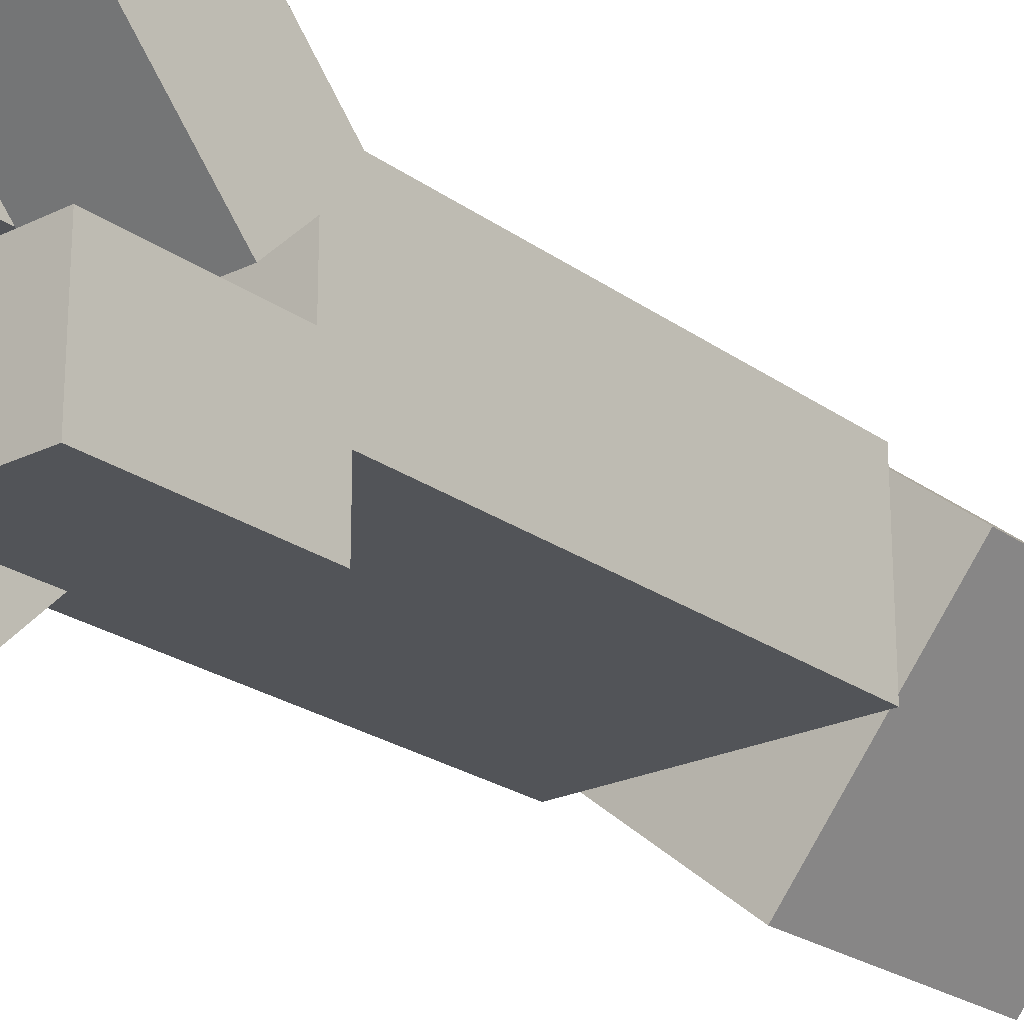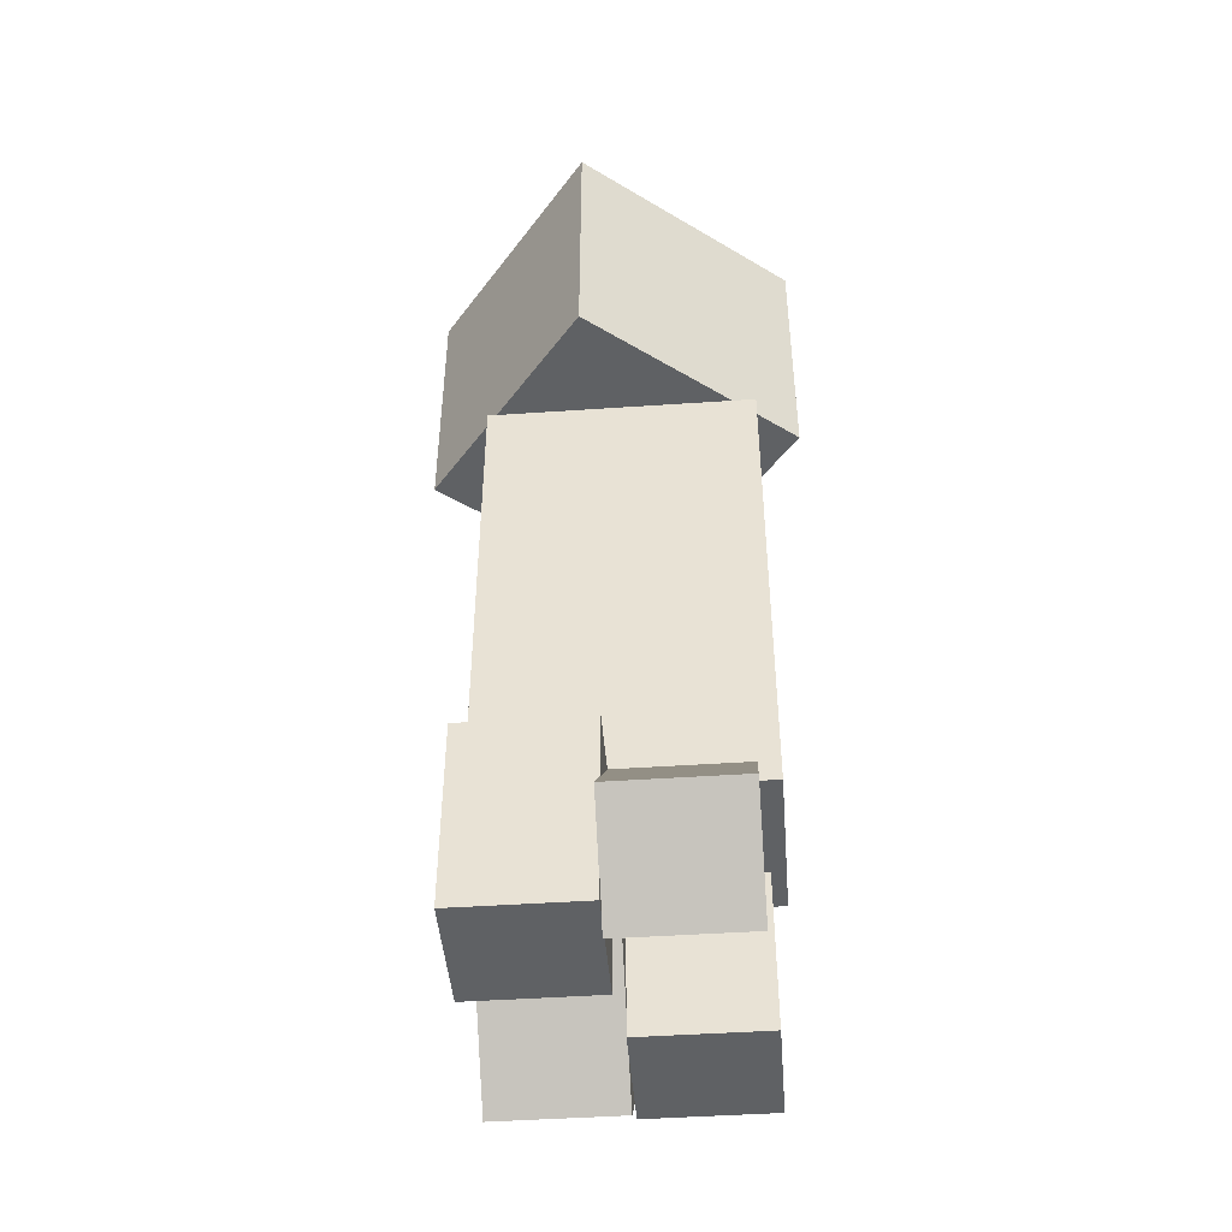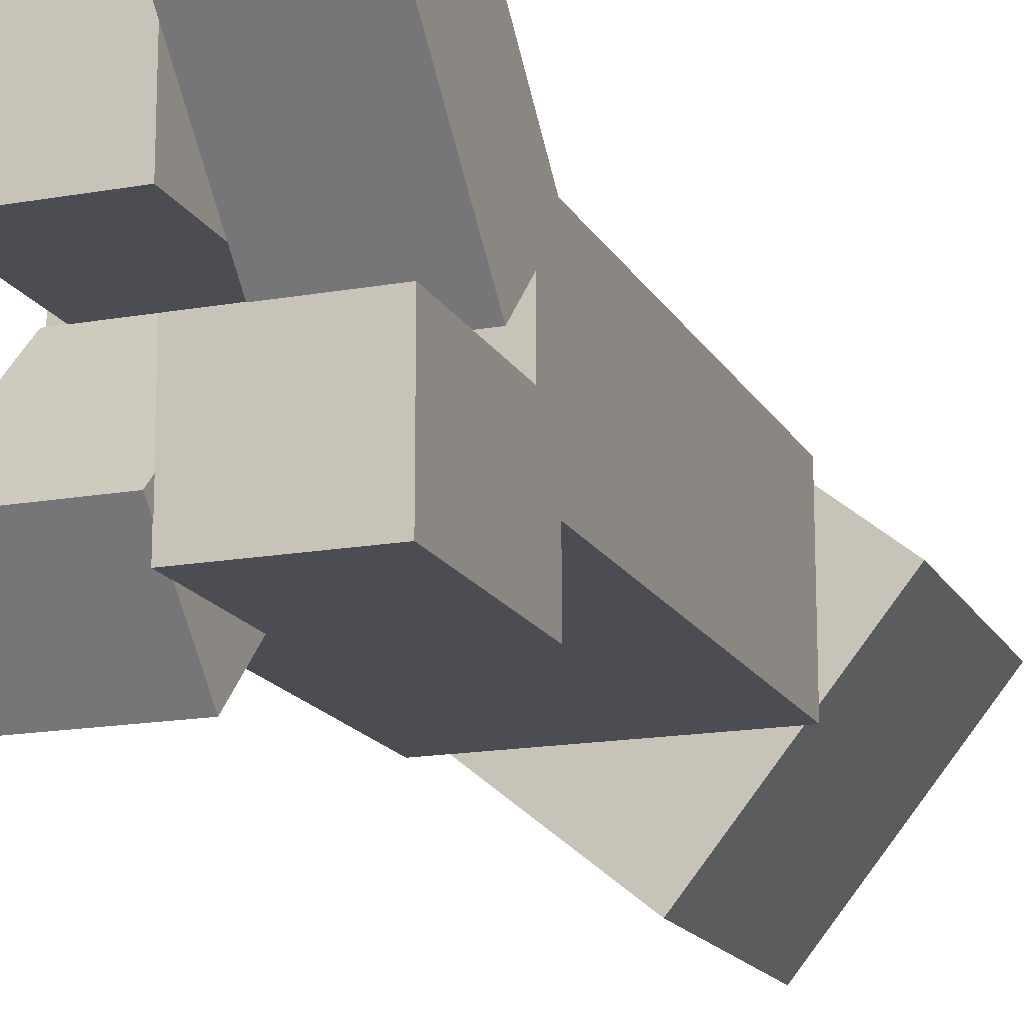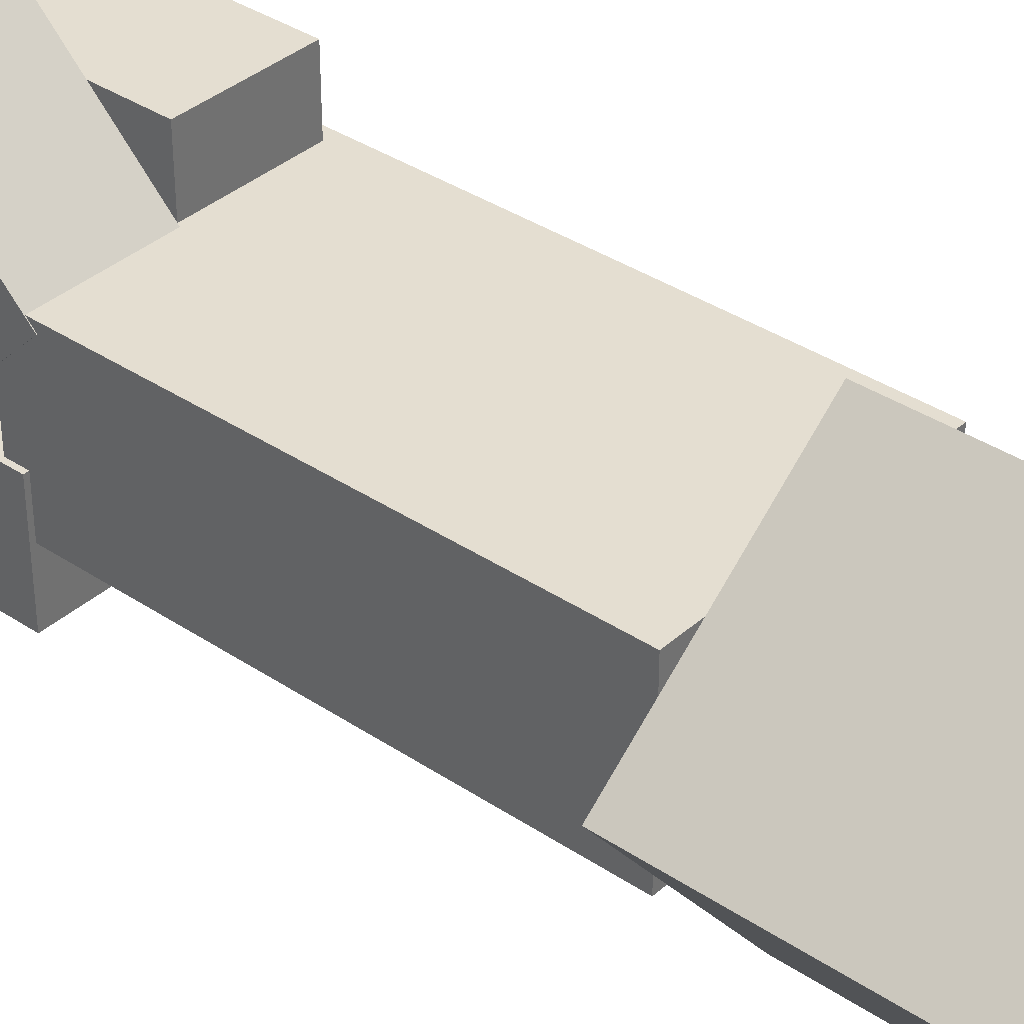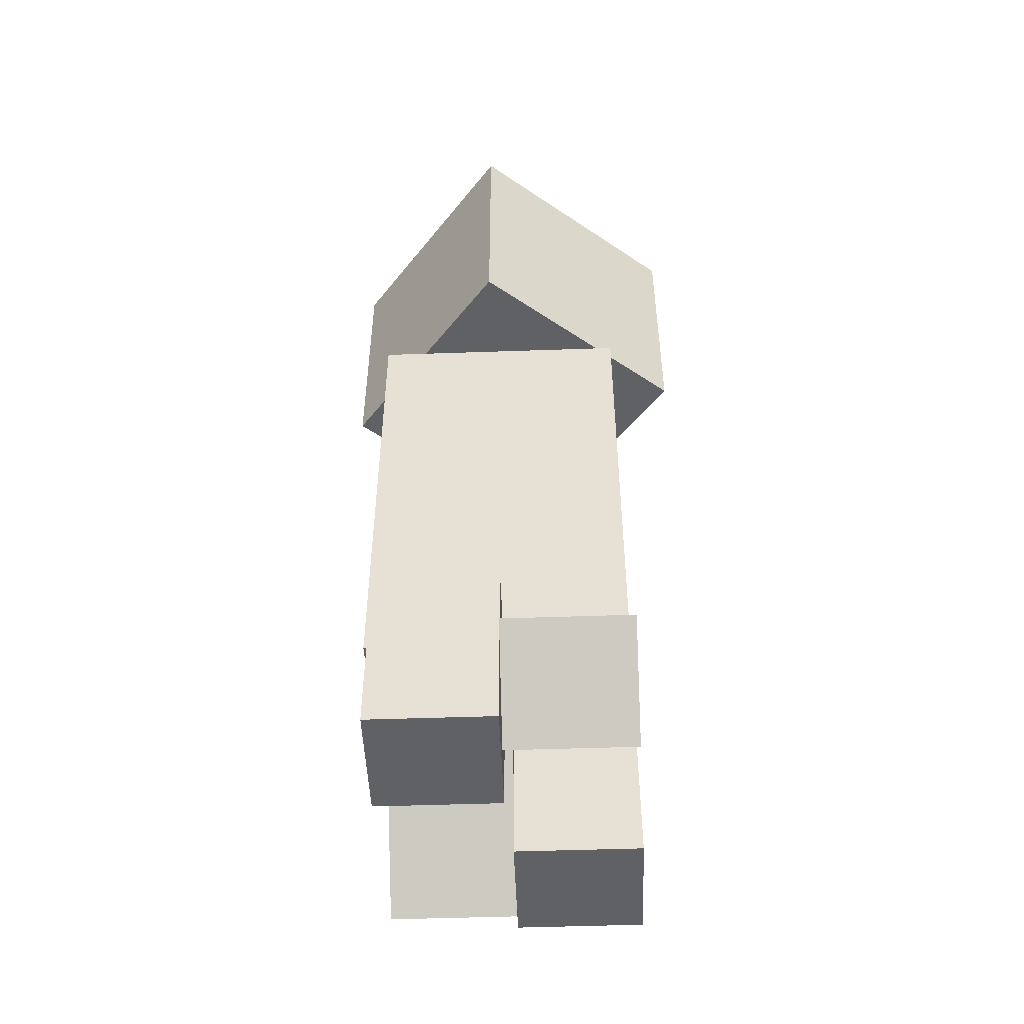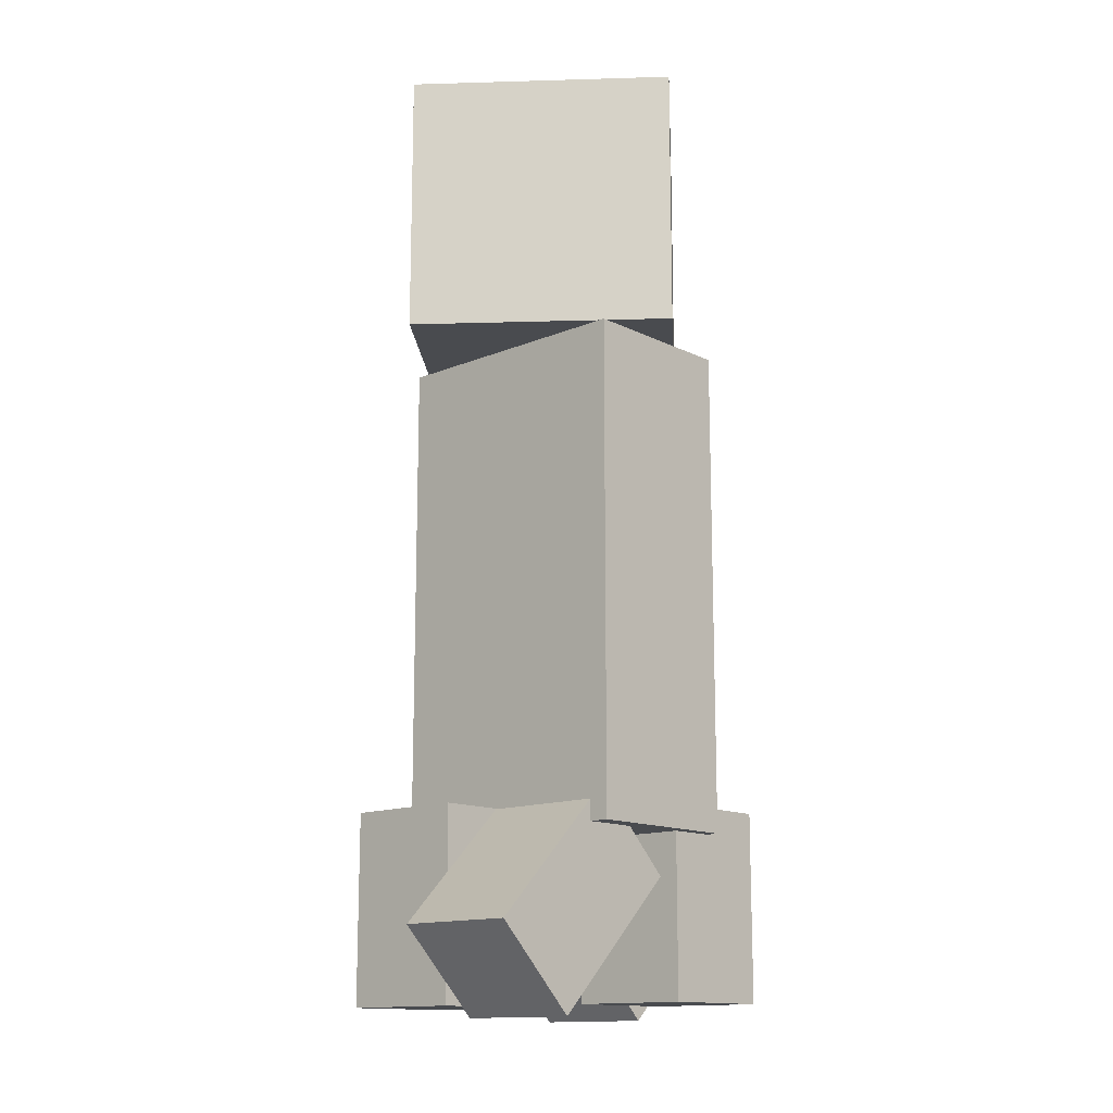
<metadata>
{"format":"obj","ext":"obj","renderer":"f3d","projection":"perspective","resolution":1024,"background":"white","views":[{"elev":-23.2,"azim":39.7,"up":"+Z"},{"elev":-45.7,"azim":-175.5,"up":"+Y"},{"elev":-16.4,"azim":20.2,"up":"+Z"},{"elev":36.5,"azim":131.0,"up":"+Z"},{"elev":-49.5,"azim":2.2,"up":"+Y"},{"elev":-14.0,"azim":-137.4,"up":"+Y"}]}
</metadata>
<code>
o Cube.002
v 1 -1.875 -0.63
v -1 1.875 -0.63
v 1 1.875 -0.63
v 1 1.875 0.63
v -1 -1.875 0.63
v 1 -1.875 0.63
v -1 -1.875 -0.63
v -1 1.875 0.63
f 1 2 3
f 4 5 6
f 4 1 3
f 6 7 1
f 5 2 7
f 3 8 4
f 1 7 2
f 4 8 5
f 4 6 1
f 6 5 7
f 5 8 2
f 3 2 8
o Cube.003
v 0.04613 -1.674 0.2649
v -0.8977 -3.112 0.2649
v -0.8977 -1.674 0.2649
v 0.04613 -1.674 1.163
v -0.8977 -3.112 1.163
v 0.04613 -3.112 1.163
v 0.04613 -3.112 0.2649
v -0.8977 -1.674 1.163
f 9 10 11
f 12 13 14
f 12 15 9
f 14 10 15
f 13 11 10
f 9 16 12
f 9 15 10
f 12 16 13
f 12 14 15
f 14 13 10
f 13 16 11
f 9 11 16
o Cube.001
v 1.498 3.915 0.09835
v 0.242 1.915 -1.458
v 0.242 3.915 -1.458
v -1.314 1.915 -0.2022
v -0.05853 3.915 1.354
v -1.314 3.915 -0.2022
v 1.498 1.915 0.09835
v -0.05853 1.915 1.354
f 17 18 19
f 20 21 22
f 22 17 19
f 21 23 17
f 24 18 23
f 19 20 22
f 17 23 18
f 20 24 21
f 22 21 17
f 21 24 23
f 24 20 18
f 19 18 20
o Cube.000_Cube.005
v 1.005 -2.208 -0.07389
v 0.06135 -3.225 0.9435
v 0.06135 -2.208 -0.07389
v 1.005 -1.573 0.561
v 0.06135 -2.59 1.578
v 1.005 -2.59 1.578
v 1.005 -3.225 0.9435
v 0.06135 -1.573 0.561
f 25 26 27
f 28 29 30
f 28 31 25
f 30 26 31
f 29 27 26
f 25 32 28
f 25 31 26
f 28 32 29
f 28 30 31
f 30 29 26
f 29 32 27
f 25 27 32
o Cube.004_Cube.006
v 1.038 -1.71 -1.126
v 0.09386 -3.149 -1.126
v 0.09386 -1.71 -1.126
v 1.038 -1.71 -0.2281
v 0.09386 -3.149 -0.2281
v 1.038 -3.149 -0.2281
v 1.038 -3.149 -1.126
v 0.09386 -1.71 -0.2281
f 33 34 35
f 36 37 38
f 36 39 33
f 38 34 39
f 37 35 34
f 33 40 36
f 33 39 34
f 36 40 37
f 36 38 39
f 38 37 34
f 37 40 35
f 33 35 40
o Cube.005_Cube.007
v 0.09657 -1.58 -0.4959
v -0.8472 -2.598 -1.513
v -0.8472 -1.58 -0.4959
v 0.09657 -2.215 0.139
v -0.8472 -3.233 -0.8783
v 0.09657 -3.233 -0.8783
v 0.09657 -2.598 -1.513
v -0.8472 -2.215 0.139
f 41 42 43
f 44 45 46
f 44 47 41
f 46 42 47
f 45 43 42
f 41 48 44
f 41 47 42
f 44 48 45
f 44 46 47
f 46 45 42
f 45 48 43
f 41 43 48

</code>
